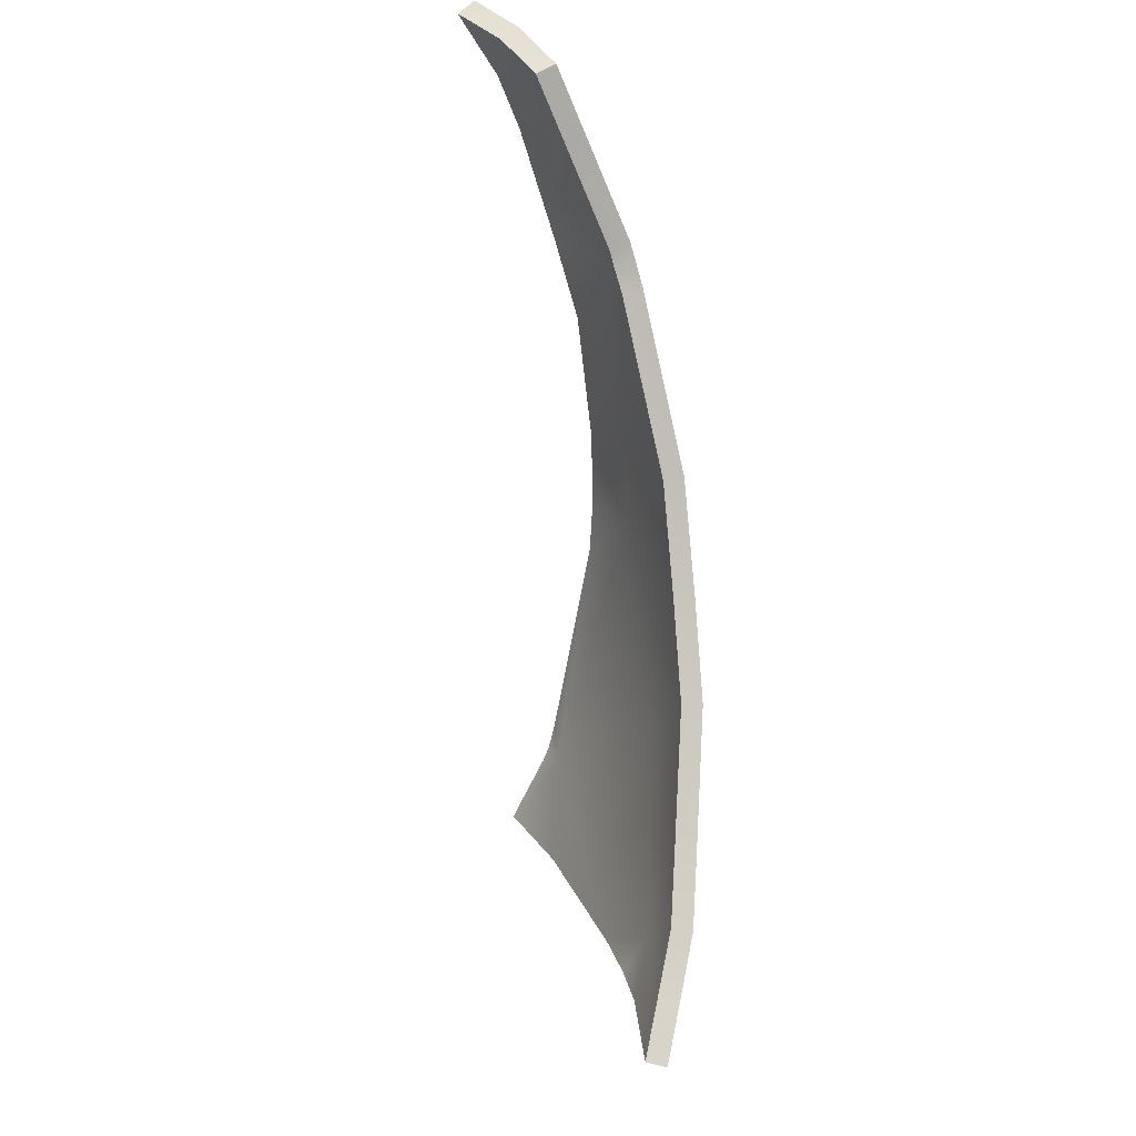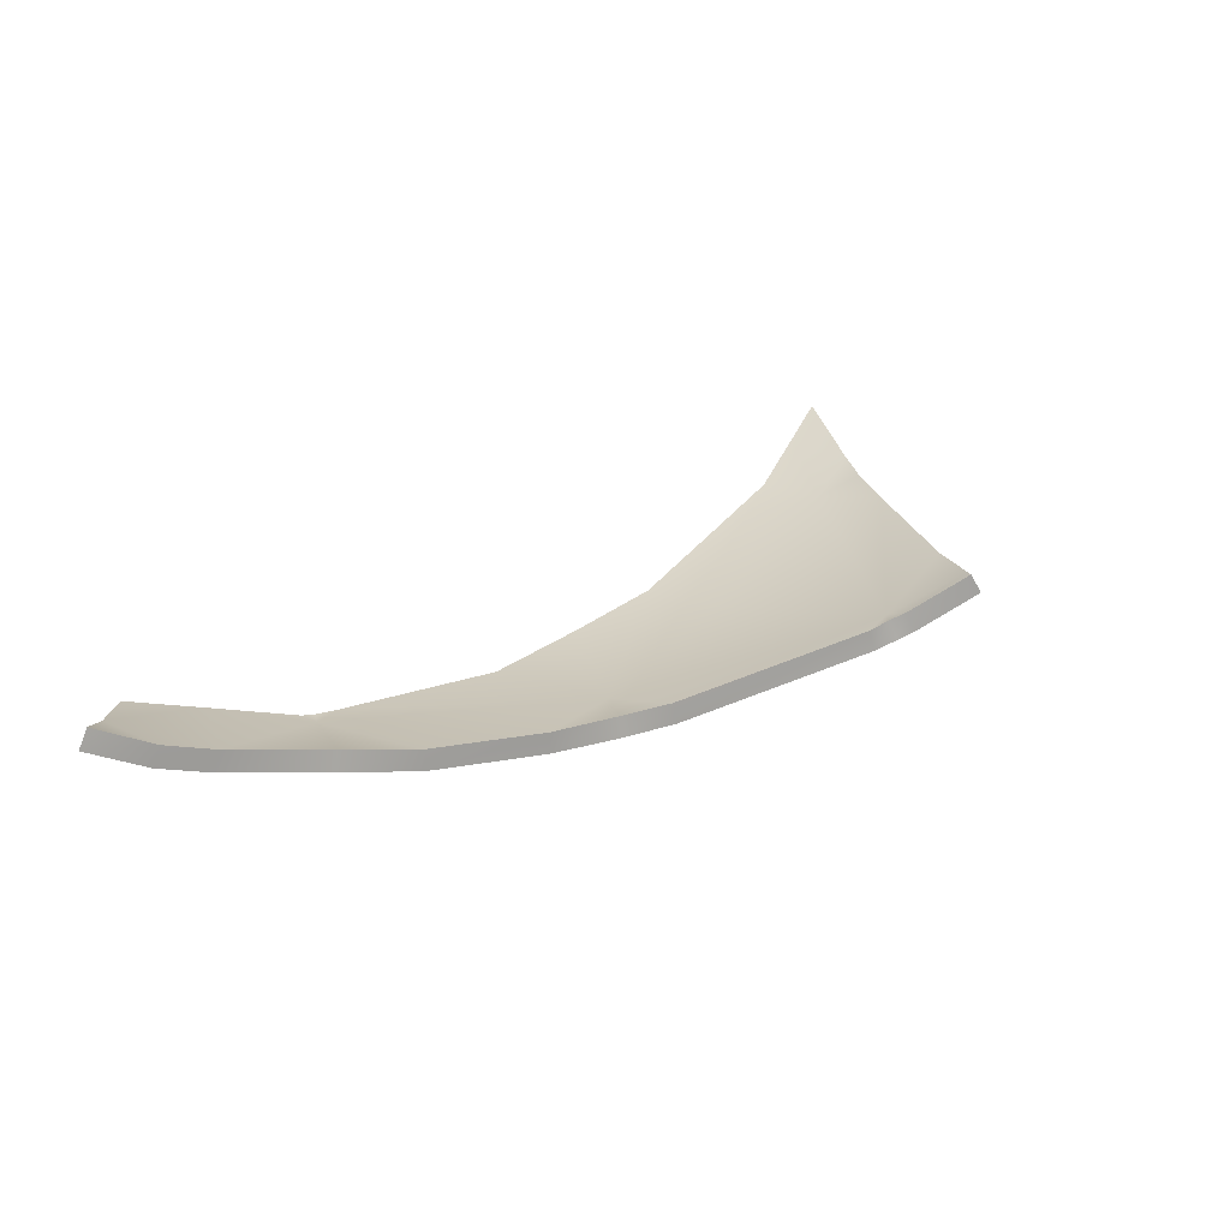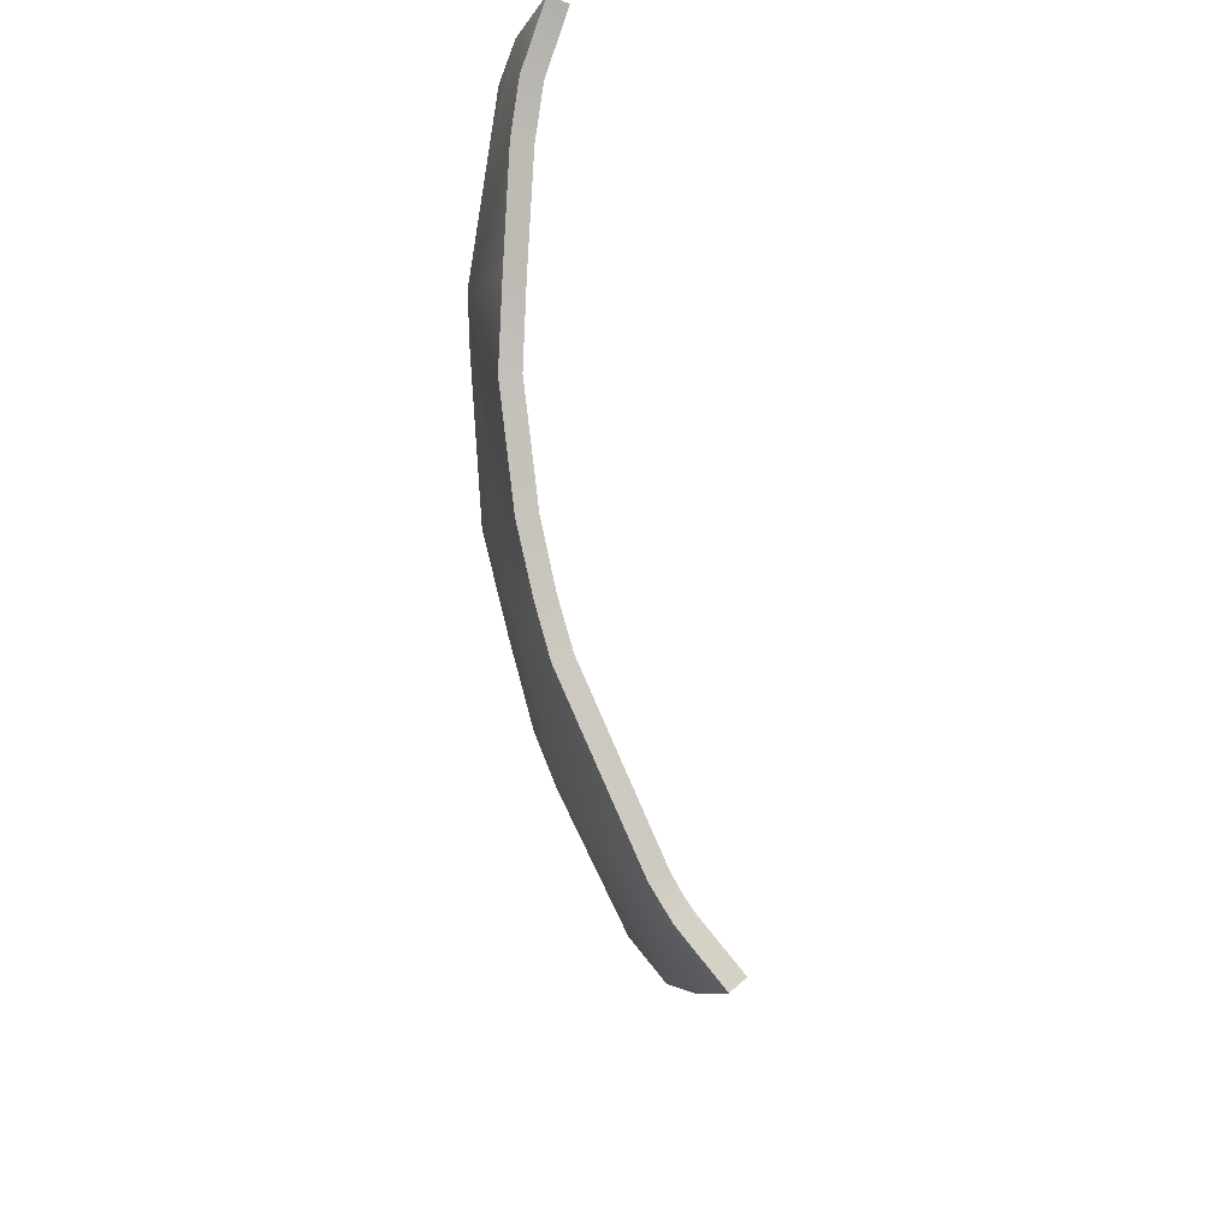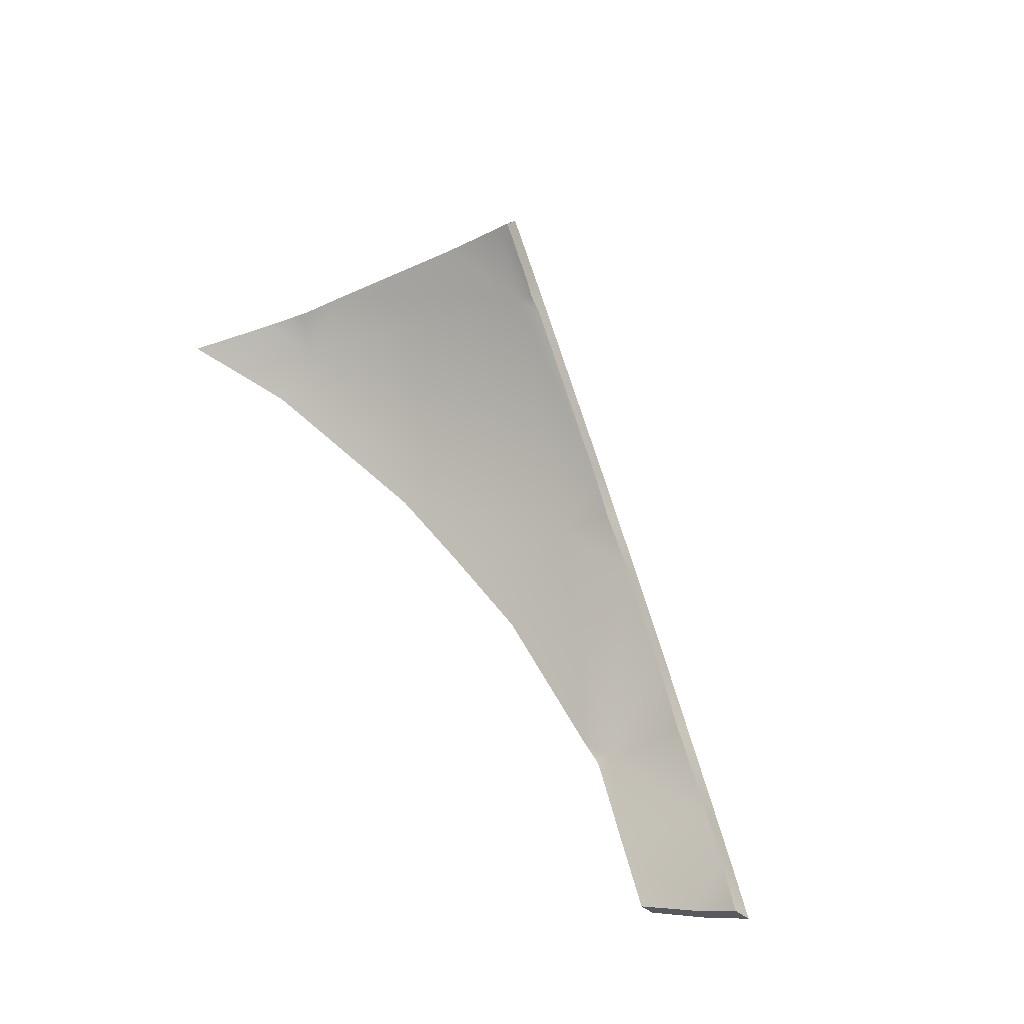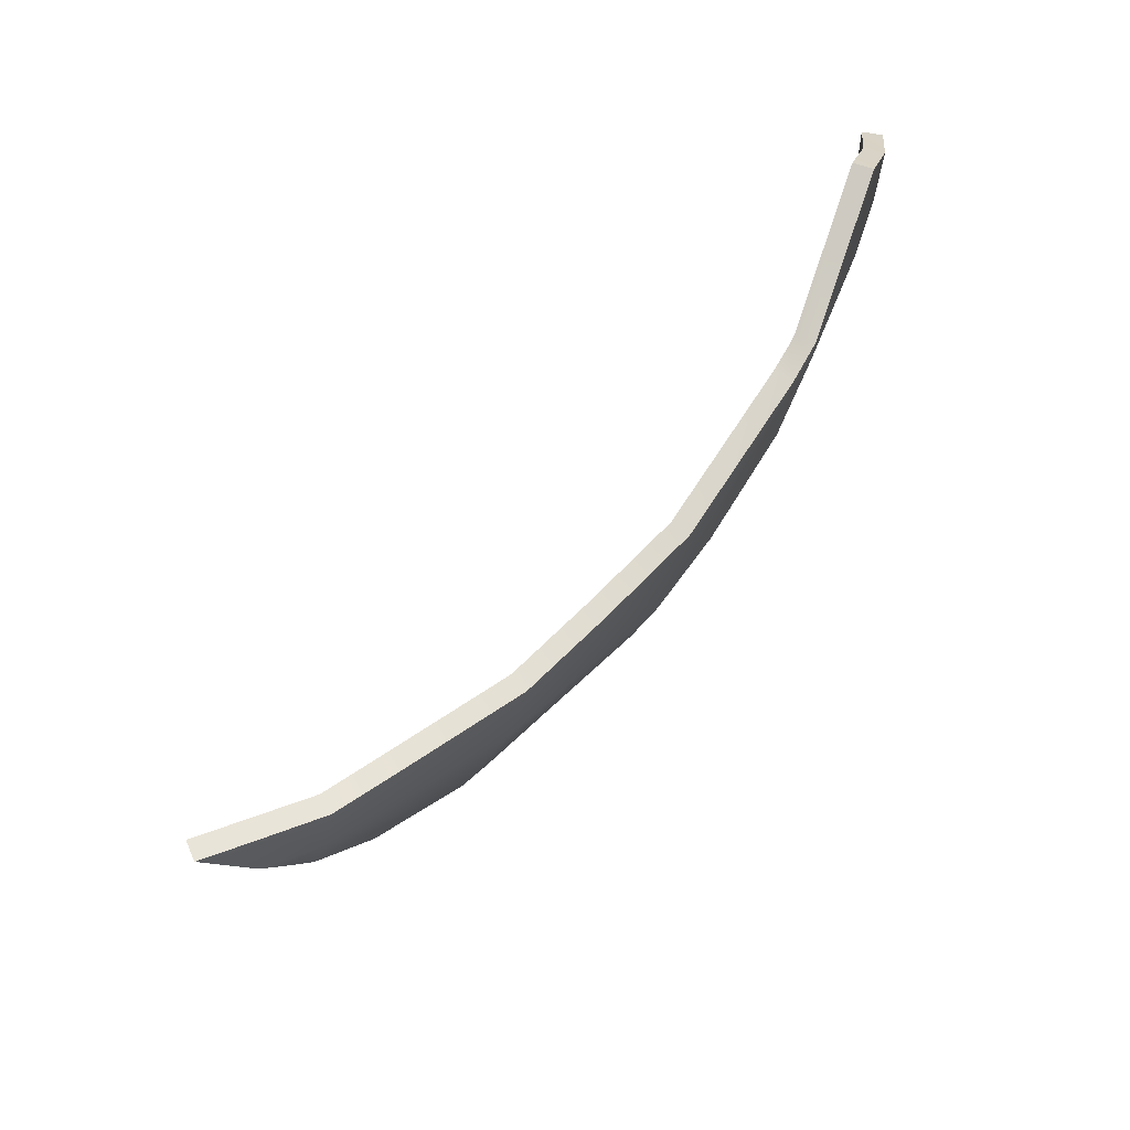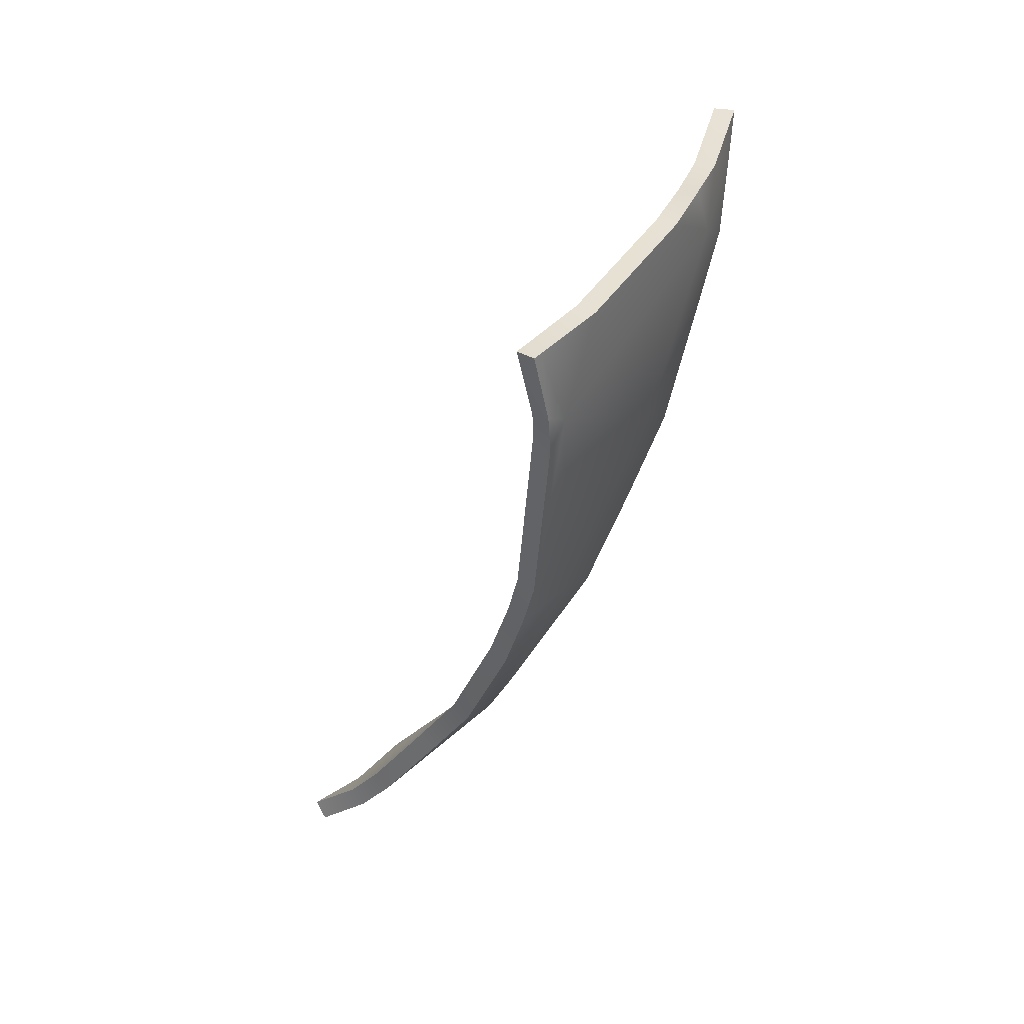
<metadata>
{"format":"obj","ext":"obj","renderer":"f3d","projection":"perspective","resolution":1024,"background":"white","views":[{"elev":73.2,"azim":97.0,"up":"+Y"},{"elev":50.8,"azim":-58.4,"up":"+Z"},{"elev":-49.0,"azim":-65.8,"up":"+Y"},{"elev":76.7,"azim":-145.6,"up":"+Z"},{"elev":47.0,"azim":148.7,"up":"+Y"},{"elev":-79.9,"azim":78.9,"up":"+Y"}]}
</metadata>
<code>
g Bomb_Explode_Thin_12
v 0.1525 -0.04022 -0.1506
v 0.1487 -0.07274 -0.1414
v 0.1769 -0.03858 -0.1485
v 0.1186 -0.07388 -0.1443
v 0.1353 -0.08851 -0.1347
v 0.1186 -0.04234 -0.1533
v 0.1186 -0.1081 -0.1261
v 0.08285 -0.03831 -0.1509
v 0.02689 -0.1546 -0.0917
v 0.07612 -0.1572 -0.09551
v 0.056 -0.1797 -0.07478
v 0.02328 -0.07027 -0.1353
v 0.02199 -0.03117 -0.1467
v -0.06708 -0.06325 -0.1121
v -0.02284 -0.01901 -0.1377
v -0.07162 -0.004754 -0.1271
v -0.1425 0.03003 -0.09994
v -0.1584 0.03071 -0.0917
v -0.1534 0.03637 -0.09494
v -0.1589 0.03959 -0.09239
v -0.1884 0.06548 -0.07149
v 0.02721 -0.1643 -0.08391
v 0.0535 -0.1825 -0.07224
v 0.02036 -0.1593 -0.08583
v 0.0114 -0.1528 -0.08824
v -0.06389 -0.09576 -0.0963
v -0.0838 -0.07997 -0.09491
v -0.1097 -0.05907 -0.09137
v -0.1523 -0.02361 -0.07954
v -0.1801 0.0009382 -0.06492
v -0.2158 0.0326 -0.04561
v -0.2346 0.07627 -0.03545
v -0.2134 0.0874 -0.0538
v -0.2329 0.0482 -0.03368
v -0.251 0.06632 -0.01367
v 0.1477 -0.06941 -0.1321
v 0.1515 -0.03743 -0.141
v 0.1759 -0.03578 -0.139
v 0.1186 -0.07013 -0.135
v 0.1187 -0.03958 -0.1437
v 0.1343 -0.08387 -0.1259
v 0.08384 -0.03552 -0.1414
v 0.1192 -0.1034 -0.1173
v 0.02857 -0.1492 -0.08346
v 0.07705 -0.152 -0.08702
v 0.0569 -0.1734 -0.06704
v 0.02508 -0.06657 -0.1262
v 0.02388 -0.02838 -0.1373
v -0.06361 -0.05978 -0.1034
v -0.02019 -0.0163 -0.1285
v -0.06777 -0.002175 -0.1183
v -0.1379 0.03237 -0.09135
v -0.153 0.0324 -0.08346
v -0.1488 0.03734 -0.08613
v -0.1531 0.04052 -0.08428
v -0.1821 0.06636 -0.06374
v 0.02851 -0.1581 -0.07619
v 0.05438 -0.1762 -0.06449
v 0.02271 -0.1532 -0.07827
v 0.01382 -0.148 -0.0798
v -0.061 -0.09135 -0.08781
v -0.07963 -0.07583 -0.08682
v -0.1053 -0.05631 -0.08283
v -0.1473 -0.02118 -0.07119
v -0.174 0.003288 -0.05736
v -0.2096 0.03379 -0.03789
v -0.2278 0.07716 -0.02823
v -0.2072 0.08828 -0.04604
v -0.2261 0.04909 -0.02635
v -0.2433 0.0672 -0.007416
v 0.1515 -0.03743 -0.141
v 0.1769 -0.03858 -0.1485
v 0.1759 -0.03578 -0.139
v 0.1525 -0.04022 -0.1506
v 0.1187 -0.03958 -0.1437
v 0.1186 -0.04234 -0.1533
v 0.08384 -0.03552 -0.1414
v 0.08285 -0.03831 -0.1509
v 0.02388 -0.02838 -0.1373
v 0.02199 -0.03117 -0.1467
v -0.02019 -0.0163 -0.1285
v -0.02284 -0.01901 -0.1377
v -0.06777 -0.002175 -0.1183
v -0.07162 -0.004754 -0.1271
v -0.1379 0.03237 -0.09135
v -0.1425 0.03003 -0.09994
v -0.1488 0.03734 -0.08613
v -0.1534 0.03637 -0.09494
v -0.1531 0.04052 -0.08428
v -0.1589 0.03959 -0.09239
v -0.1821 0.06636 -0.06374
v -0.1884 0.06548 -0.07149
v -0.2072 0.08828 -0.04604
v -0.2134 0.0874 -0.0538
v 0.1487 -0.07274 -0.1414
v 0.1759 -0.03578 -0.139
v 0.1769 -0.03858 -0.1485
v 0.1477 -0.06941 -0.1321
v 0.1353 -0.08851 -0.1347
v 0.1343 -0.08387 -0.1259
v 0.1186 -0.1081 -0.1261
v 0.1192 -0.1034 -0.1173
v 0.07612 -0.1572 -0.09551
v 0.07705 -0.152 -0.08702
v 0.056 -0.1797 -0.07478
v 0.0569 -0.1734 -0.06704
v 0.0535 -0.1825 -0.07224
v 0.05438 -0.1762 -0.06449
v 0.02721 -0.1643 -0.08391
v 0.05438 -0.1762 -0.06449
v 0.0535 -0.1825 -0.07224
v 0.02851 -0.1581 -0.07619
v 0.02036 -0.1593 -0.08583
v 0.02271 -0.1532 -0.07827
v 0.0114 -0.1528 -0.08824
v 0.01382 -0.148 -0.0798
v -0.06389 -0.09576 -0.0963
v -0.061 -0.09135 -0.08781
v -0.0838 -0.07997 -0.09491
v -0.07963 -0.07583 -0.08682
v -0.1097 -0.05907 -0.09137
v -0.1053 -0.05631 -0.08283
v -0.1523 -0.02361 -0.07954
v -0.1473 -0.02118 -0.07119
v -0.1801 0.0009382 -0.06492
v -0.174 0.003288 -0.05736
v -0.2158 0.0326 -0.04561
v -0.2096 0.03379 -0.03789
v -0.2329 0.0482 -0.03368
v -0.2261 0.04909 -0.02635
v -0.251 0.06632 -0.01367
v -0.2433 0.0672 -0.007416
v -0.2278 0.07716 -0.02823
v -0.2134 0.0874 -0.0538
v -0.2072 0.08828 -0.04604
v -0.2346 0.07627 -0.03545
v -0.2433 0.0672 -0.007416
v -0.251 0.06632 -0.01367
g Bomb_Explode_Thin_12_0
f 3 2 1
f 4 1 2
f 2 5 4
f 6 1 4
f 4 5 7
f 4 8 6
f 4 7 9
f 10 9 7
f 9 10 11
f 4 12 8
f 12 4 9
f 13 8 12
f 12 14 13
f 12 9 14
f 15 13 14
f 16 15 14
f 16 14 17
f 18 17 14
f 18 19 17
f 20 19 18
f 18 21 20
f 9 11 22
f 23 22 11
f 22 24 9
f 9 24 25
f 25 26 9
f 14 9 26
f 26 27 14
f 14 27 28
f 14 28 18
f 29 18 28
f 29 30 18
f 18 30 31
f 21 18 31
f 32 21 31
f 33 21 32
f 34 32 31
f 34 35 32
f 38 37 36
f 39 36 37
f 40 39 37
f 36 39 41
f 39 40 42
f 39 43 41
f 39 44 43
f 45 43 44
f 44 46 45
f 39 42 47
f 47 44 39
f 48 47 42
f 47 48 49
f 47 49 44
f 50 49 48
f 51 49 50
f 51 52 49
f 53 49 52
f 53 52 54
f 55 53 54
f 53 55 56
f 44 57 46
f 58 46 57
f 57 44 59
f 44 60 59
f 60 44 61
f 49 61 44
f 61 49 62
f 49 63 62
f 49 53 63
f 64 63 53
f 64 53 65
f 53 66 65
f 56 66 53
f 67 66 56
f 68 67 56
f 69 66 67
f 69 67 70
f 73 72 71
f 74 71 72
f 71 74 75
f 76 75 74
f 75 76 77
f 78 77 76
f 77 78 79
f 80 79 78
f 79 80 81
f 82 81 80
f 81 82 83
f 84 83 82
f 83 84 85
f 86 85 84
f 85 86 87
f 88 87 86
f 87 88 89
f 90 89 88
f 89 90 91
f 92 91 90
f 91 92 93
f 94 93 92
f 97 96 95
f 98 95 96
f 95 98 99
f 100 99 98
f 99 100 101
f 102 101 100
f 101 102 103
f 104 103 102
f 103 104 105
f 106 105 104
f 105 106 107
f 108 107 106
f 111 110 109
f 112 109 110
f 109 112 113
f 114 113 112
f 113 114 115
f 116 115 114
f 115 116 117
f 118 117 116
f 117 118 119
f 120 119 118
f 119 120 121
f 122 121 120
f 121 122 123
f 124 123 122
f 123 124 125
f 126 125 124
f 125 126 127
f 128 127 126
f 127 128 129
f 130 129 128
f 129 130 131
f 132 131 130
f 135 134 133
f 136 133 134
f 133 136 137
f 138 137 136

</code>
